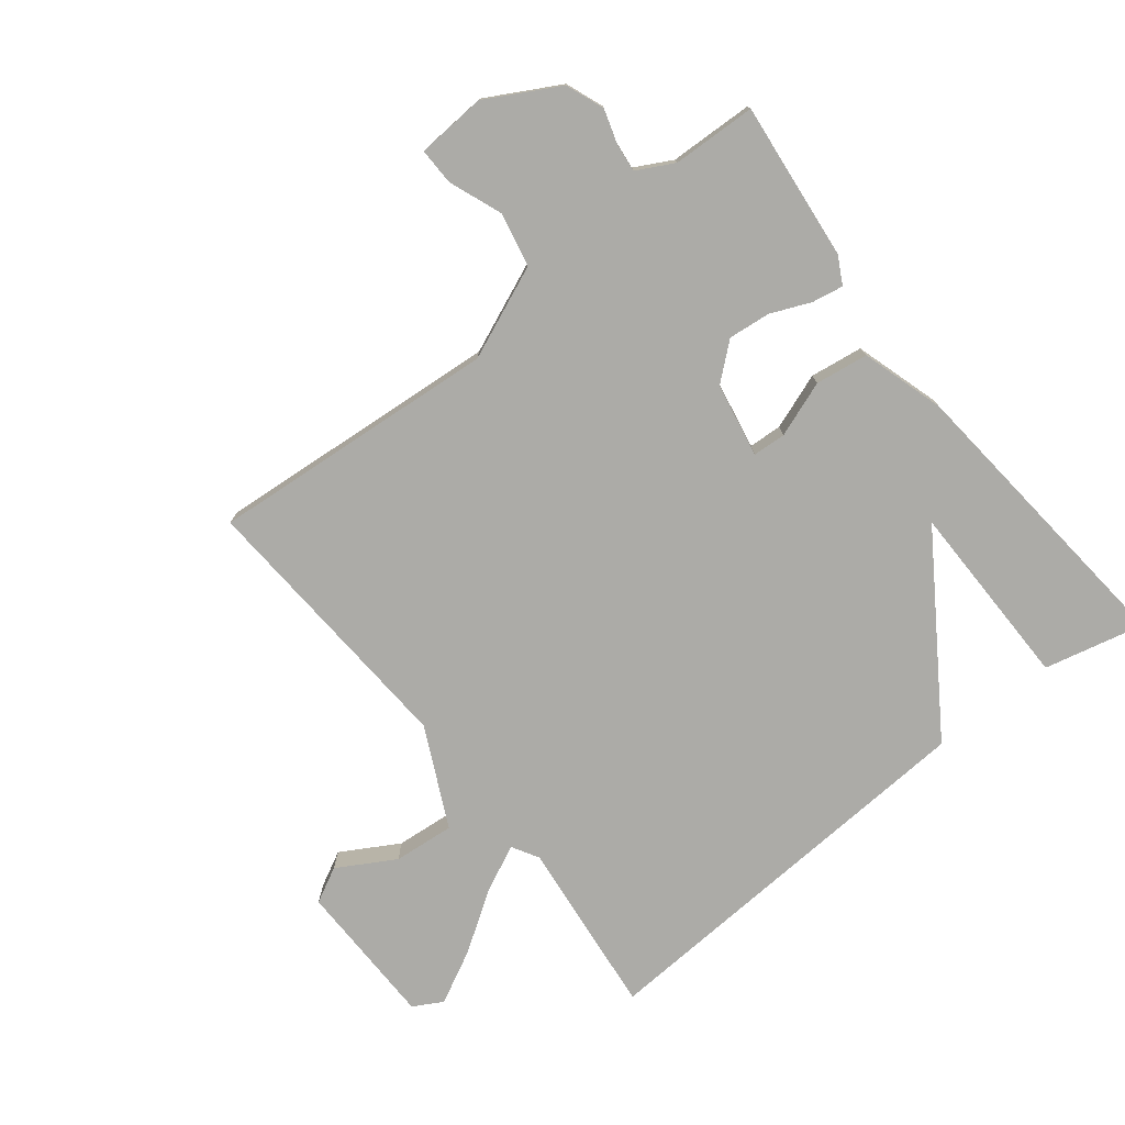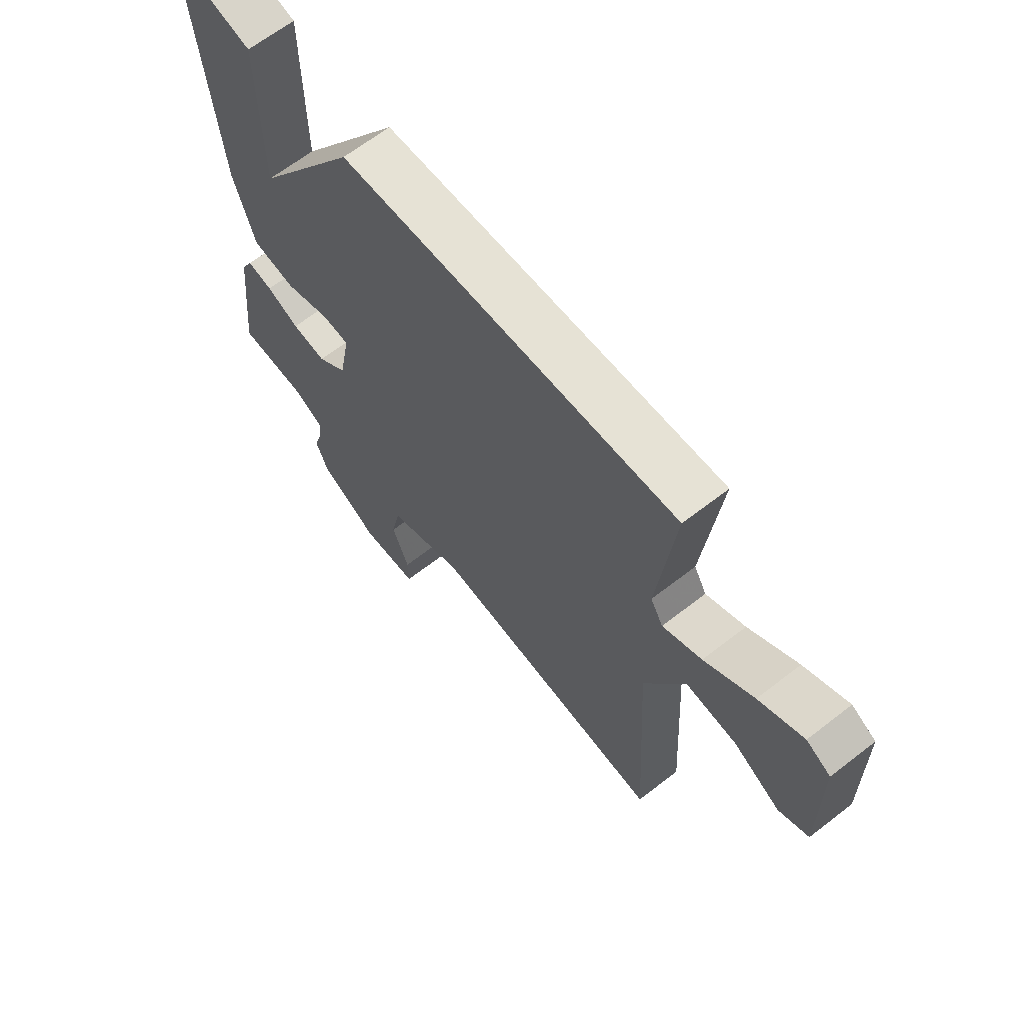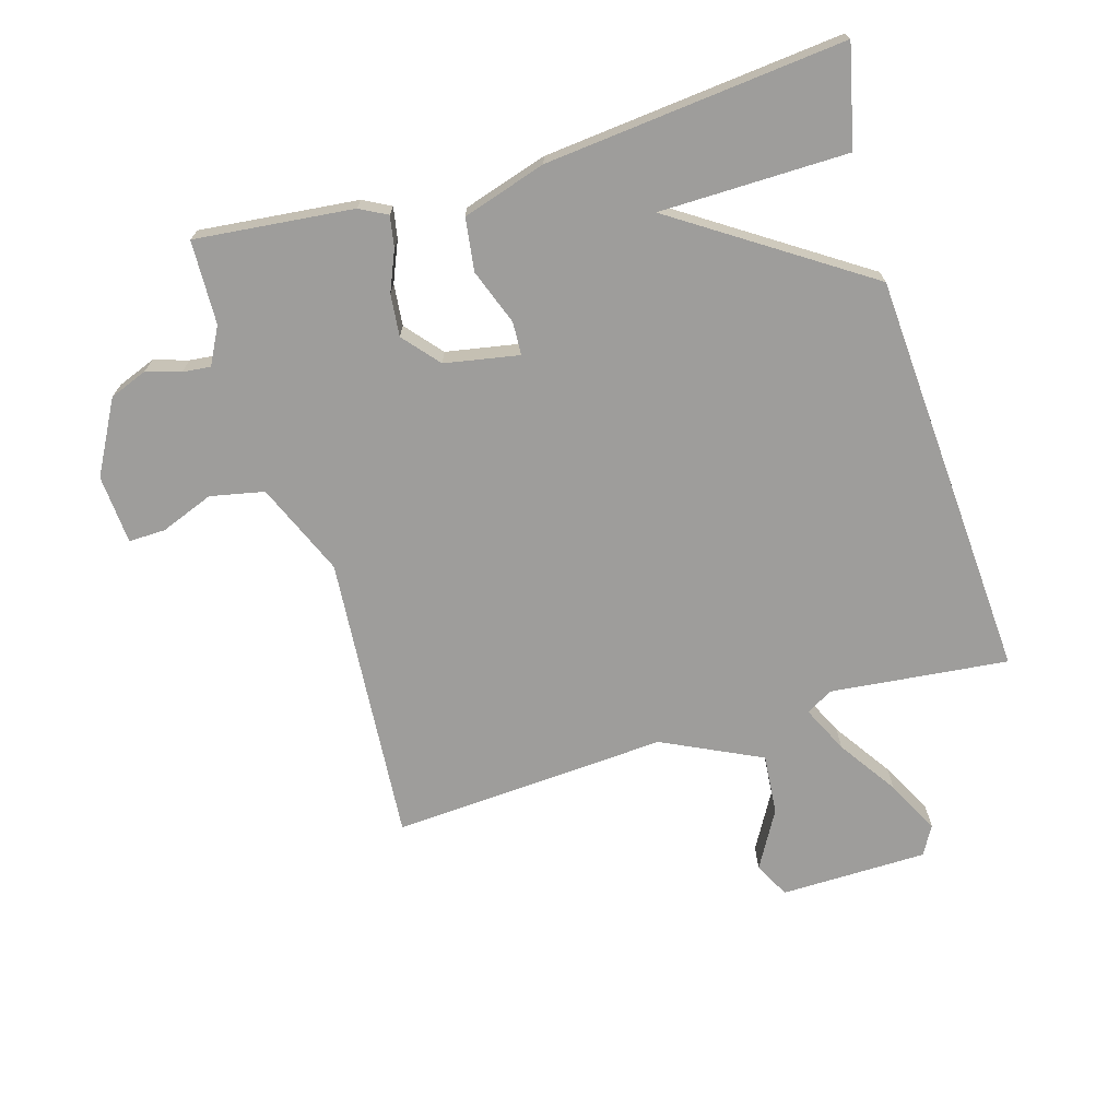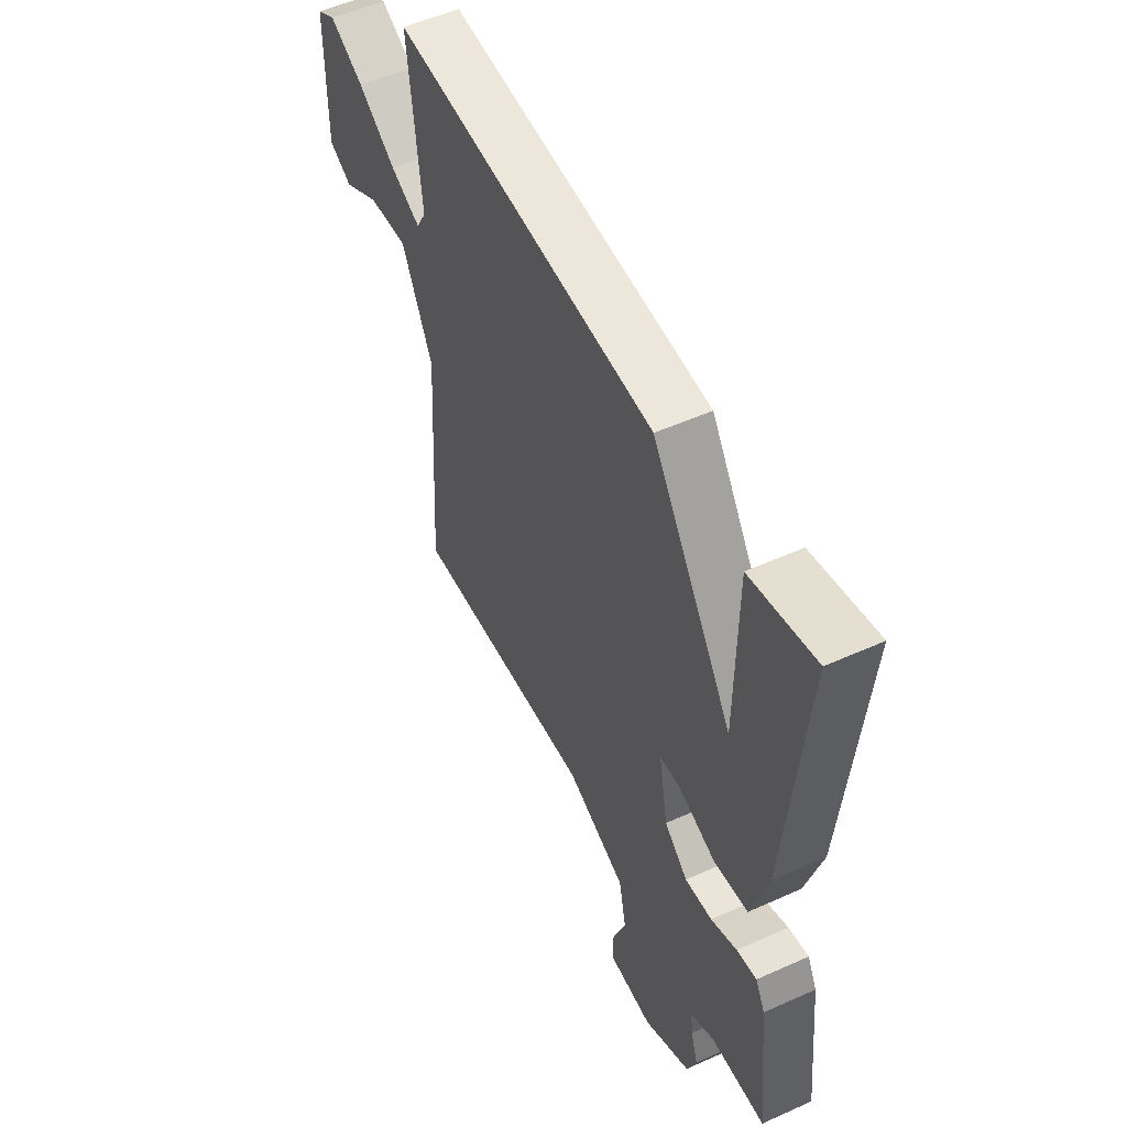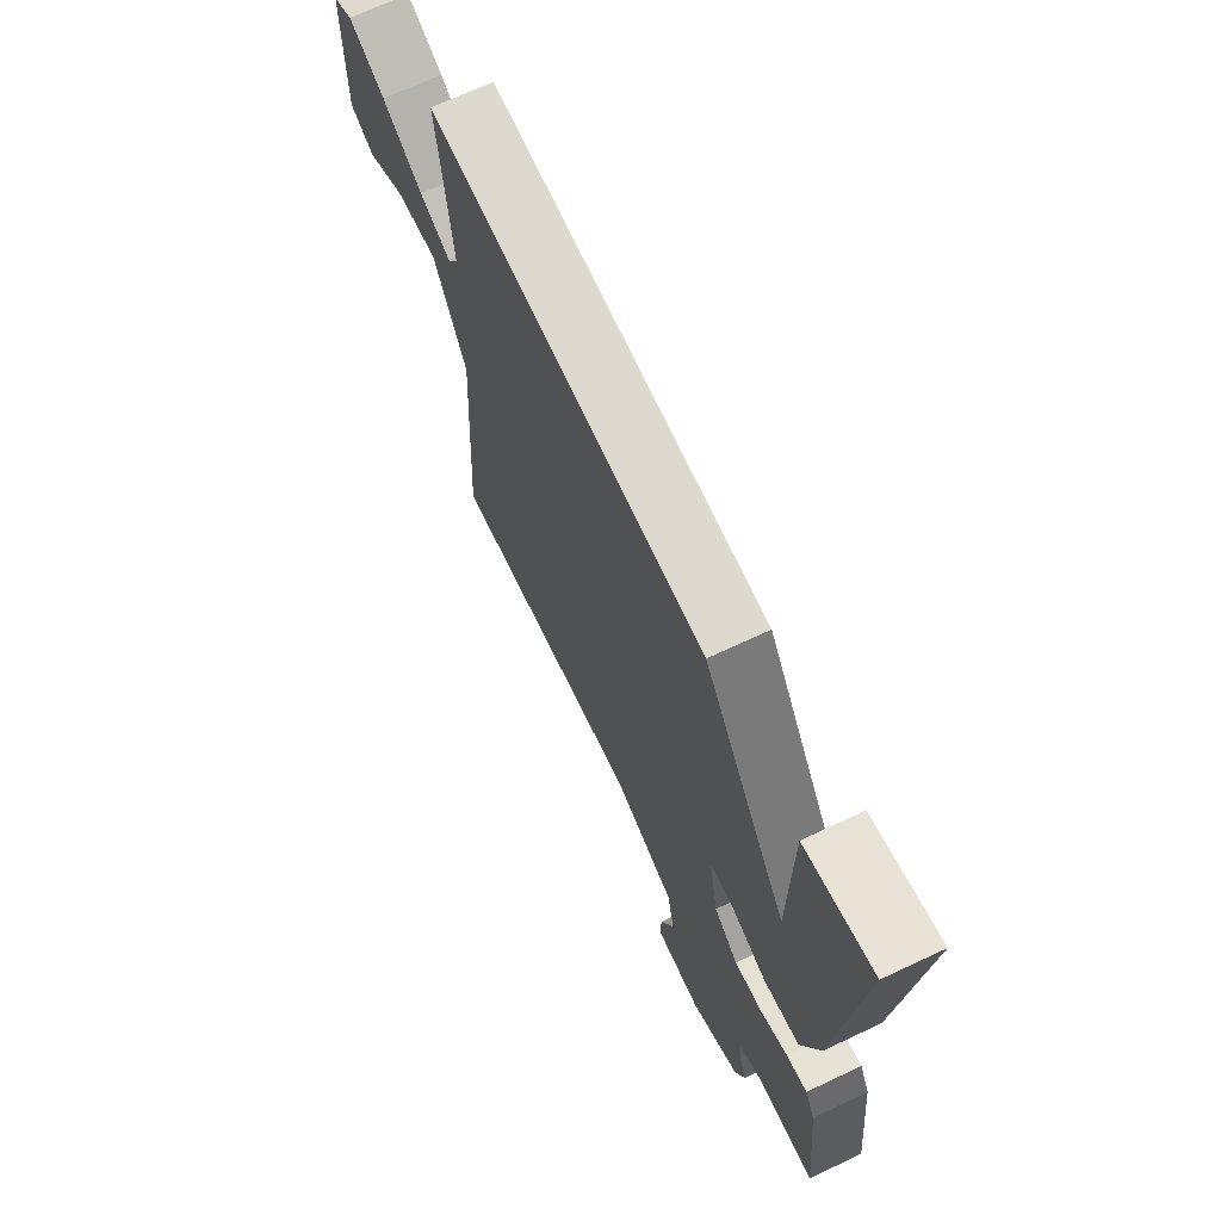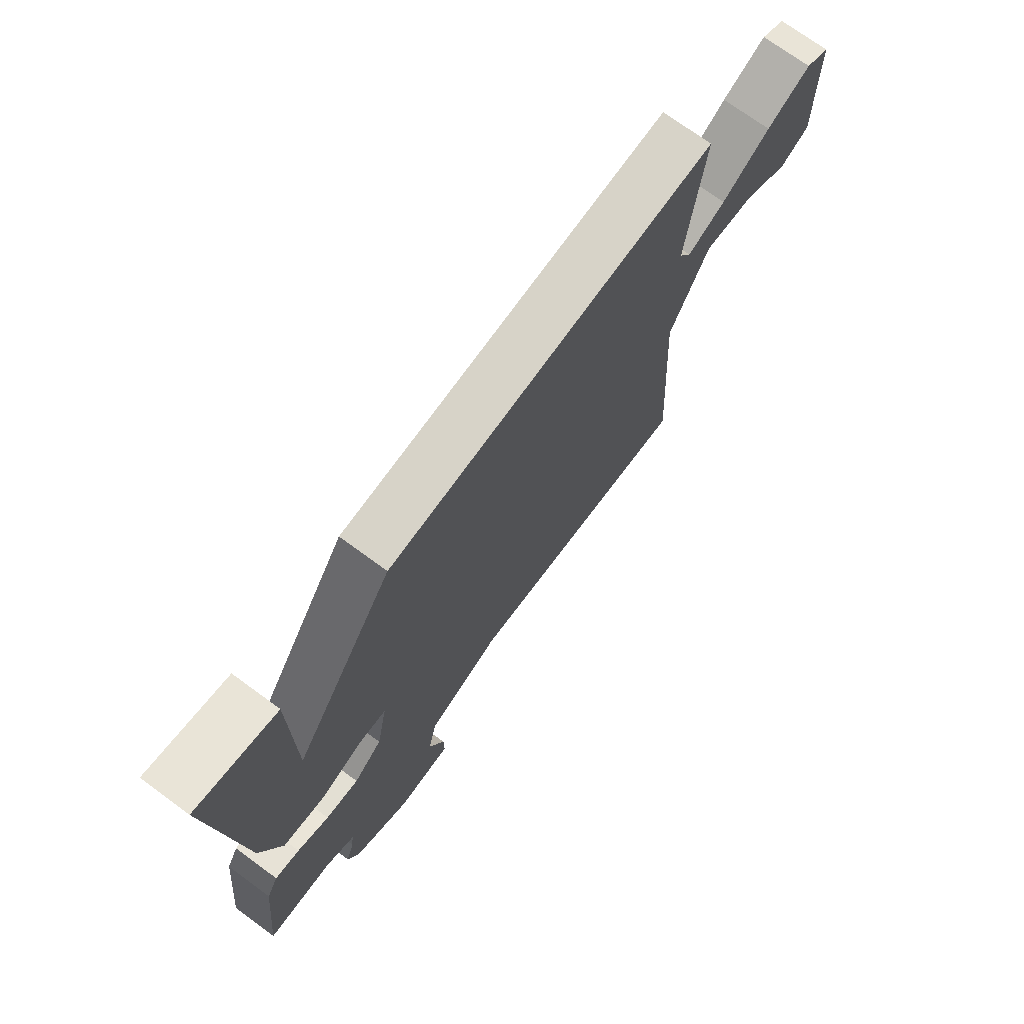
<metadata>
{"format":"obj","ext":"obj","renderer":"f3d","projection":"perspective","resolution":1024,"background":"white","views":[{"elev":-76.2,"azim":-141.6,"up":"+Y"},{"elev":65.5,"azim":52.0,"up":"+Z"},{"elev":-70.4,"azim":-73.2,"up":"+Y"},{"elev":53.0,"azim":-115.7,"up":"+Z"},{"elev":69.0,"azim":-115.2,"up":"+Z"},{"elev":72.8,"azim":-53.8,"up":"+Z"}]}
</metadata>
<code>
v 0.5 0.07 0.5
v 0.469 0.07 0.22
v 0.493 0.07 0.178
v 0.567 0.07 0.213
v 0.66 0.07 0.275
v 0.744 0.07 0.318
v 0.79 0.07 0.292
v 0.792 0.07 0.06
v 0.736 0.07 0.031
v 0.646 0.07 0.083
v 0.55 0.07 0.092
v 0.474 0.07 -0.064
v 0.5 0.07 -0.5
v 0.045 0.07 -0.462
v -0.101 0.07 -0.523
v -0.119 0.07 -0.608
v -0.087 0.07 -0.692
v -0.086 0.07 -0.75
v -0.195 0.07 -0.757
v -0.309 0.07 -0.694
v -0.332 0.07 -0.634
v -0.315 0.07 -0.58
v -0.31 0.07 -0.536
v -0.368 0.07 -0.505
v -0.5 0.07 -0.5
v -0.473 0.07 -0.251
v -0.45 0.07 -0.208
v -0.401 0.07 -0.217
v -0.338 0.07 -0.244
v -0.272 0.07 -0.251
v -0.215 0.07 -0.203
v -0.193 0.07 -0.086
v -0.245 0.07 -0.083
v -0.333 0.07 -0.115
v -0.416 0.07 -0.103
v -0.456 0.07 0.029
v -0.5 0.07 0.5
v -0.343 0.07 0.463
v -0.341 0.07 0.166
v -0.143 0.07 0.463
v 0.5 0 0.5
v 0.469 0 0.22
v 0.493 0 0.178
v 0.567 0 0.213
v 0.66 0 0.275
v 0.744 0 0.318
v 0.79 0 0.292
v 0.792 0 0.06
v 0.736 0 0.031
v 0.646 0 0.083
v 0.55 0 0.092
v 0.474 0 -0.064
v 0.5 0 -0.5
v 0.045 0 -0.462
v -0.101 0 -0.523
v -0.119 0 -0.608
v -0.087 0 -0.692
v -0.086 0 -0.75
v -0.195 0 -0.757
v -0.309 0 -0.694
v -0.332 0 -0.634
v -0.315 0 -0.58
v -0.31 0 -0.536
v -0.368 0 -0.505
v -0.5 0 -0.5
v -0.473 0 -0.251
v -0.45 0 -0.208
v -0.401 0 -0.217
v -0.338 0 -0.244
v -0.272 0 -0.251
v -0.215 0 -0.203
v -0.193 0 -0.086
v -0.245 0 -0.083
v -0.333 0 -0.115
v -0.416 0 -0.103
v -0.456 0 0.029
v -0.5 0 0.5
v -0.343 0 0.463
v -0.341 0 0.166
v -0.143 0 0.463
f 39 40 1 2
f 37 38 39
f 36 37 39
f 35 36 39
f 35 39 2
f 34 35 2
f 33 34 2
f 32 33 2 3
f 31 32 3
f 30 31 3 4
f 27 28 29
f 26 27 29
f 25 26 29
f 24 25 29
f 23 24 29 30
f 22 23 30 4
f 20 21 22
f 19 20 22
f 18 19 22
f 17 18 22
f 16 17 22
f 15 16 22
f 4 5 6
f 22 4 6
f 15 22 6
f 14 15 6
f 12 13 14
f 11 12 14
f 8 9 10
f 7 8 10
f 6 7 10
f 6 10 11
f 6 11 14
f 42 41 80 79
f 79 78 77
f 79 77 76
f 79 76 75
f 42 79 75
f 42 75 74
f 42 74 73
f 43 42 73 72
f 43 72 71
f 44 43 71 70
f 69 68 67
f 69 67 66
f 69 66 65
f 69 65 64
f 70 69 64 63
f 44 70 63 62
f 62 61 60
f 62 60 59
f 62 59 58
f 62 58 57
f 62 57 56
f 62 56 55
f 46 45 44
f 46 44 62
f 46 62 55
f 46 55 54
f 54 53 52
f 54 52 51
f 50 49 48
f 50 48 47
f 50 47 46
f 51 50 46
f 54 51 46
f 1 41 42 2
f 2 42 43 3
f 3 43 44 4
f 4 44 45 5
f 5 45 46 6
f 6 46 47 7
f 7 47 48 8
f 8 48 49 9
f 9 49 50 10
f 10 50 51 11
f 11 51 52 12
f 12 52 53 13
f 13 53 54 14
f 14 54 55 15
f 15 55 56 16
f 16 56 57 17
f 17 57 58 18
f 18 58 59 19
f 19 59 60 20
f 20 60 61 21
f 21 61 62 22
f 22 62 63 23
f 23 63 64 24
f 24 64 65 25
f 25 65 66 26
f 26 66 67 27
f 27 67 68 28
f 28 68 69 29
f 29 69 70 30
f 30 70 71 31
f 31 71 72 32
f 32 72 73 33
f 33 73 74 34
f 34 74 75 35
f 35 75 76 36
f 36 76 77 37
f 37 77 78 38
f 38 78 79 39
f 39 79 80 40
f 40 80 41 1

</code>
